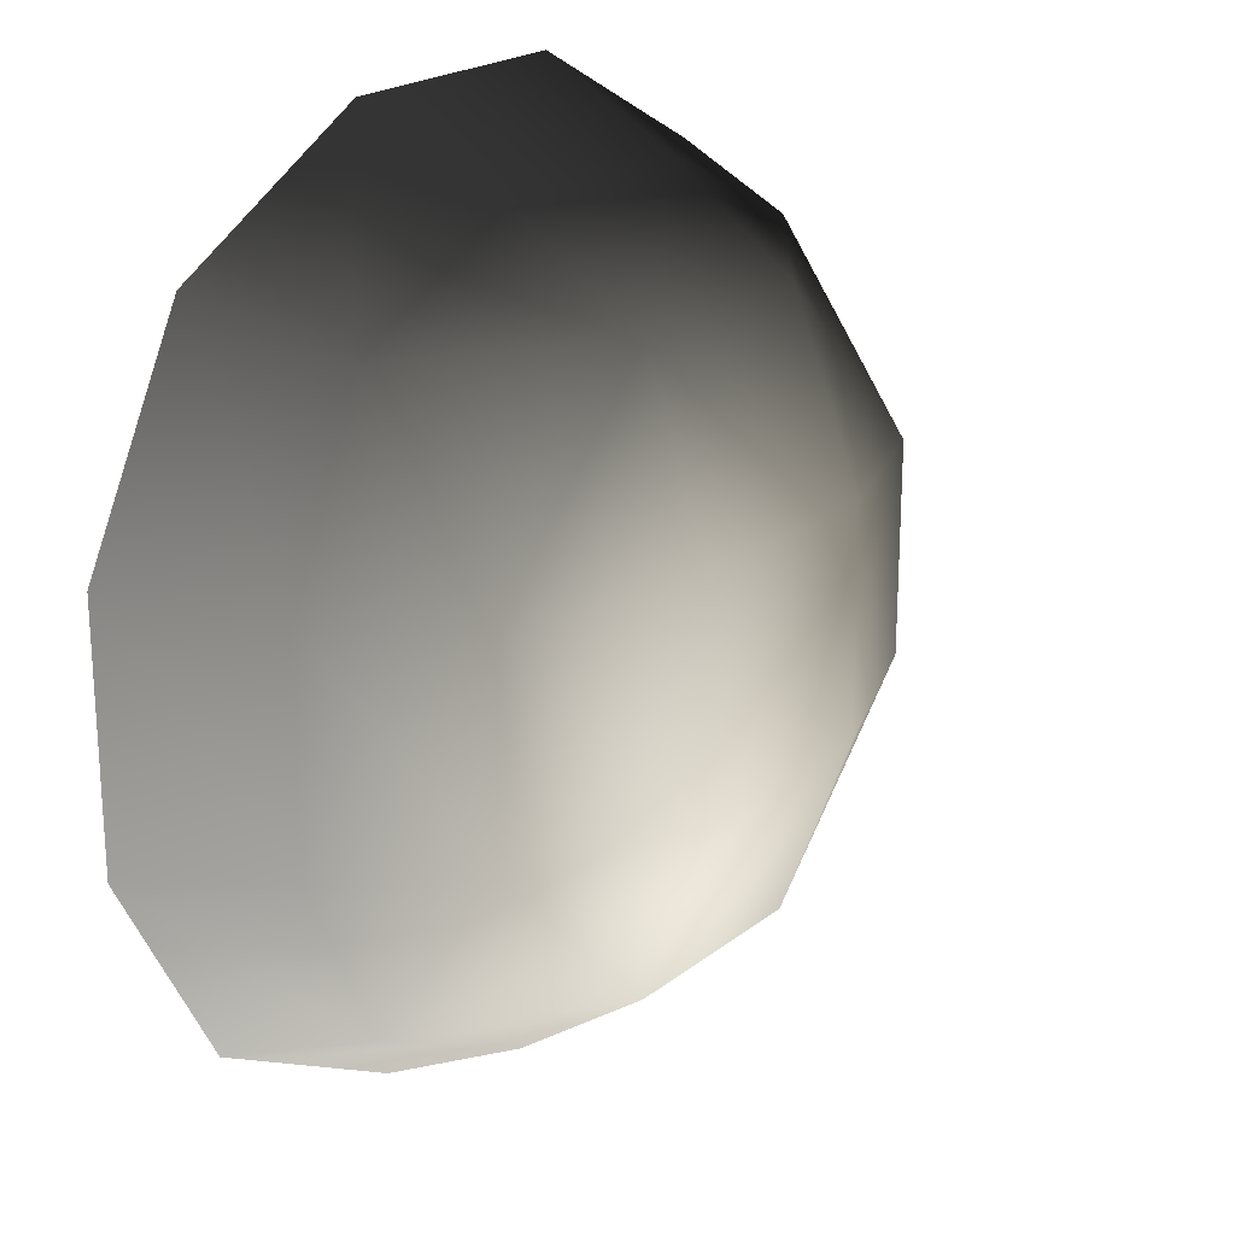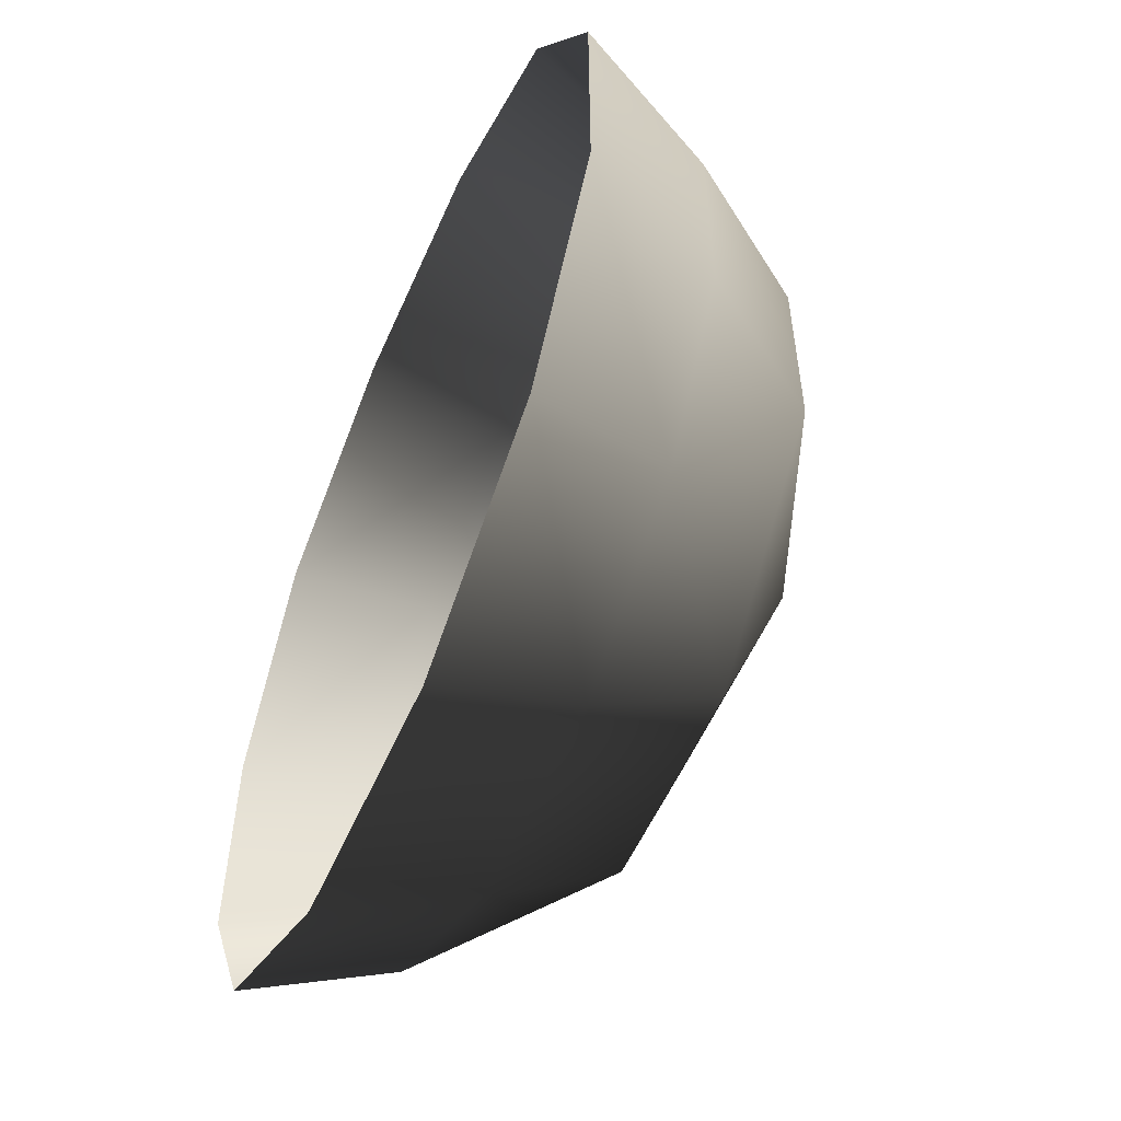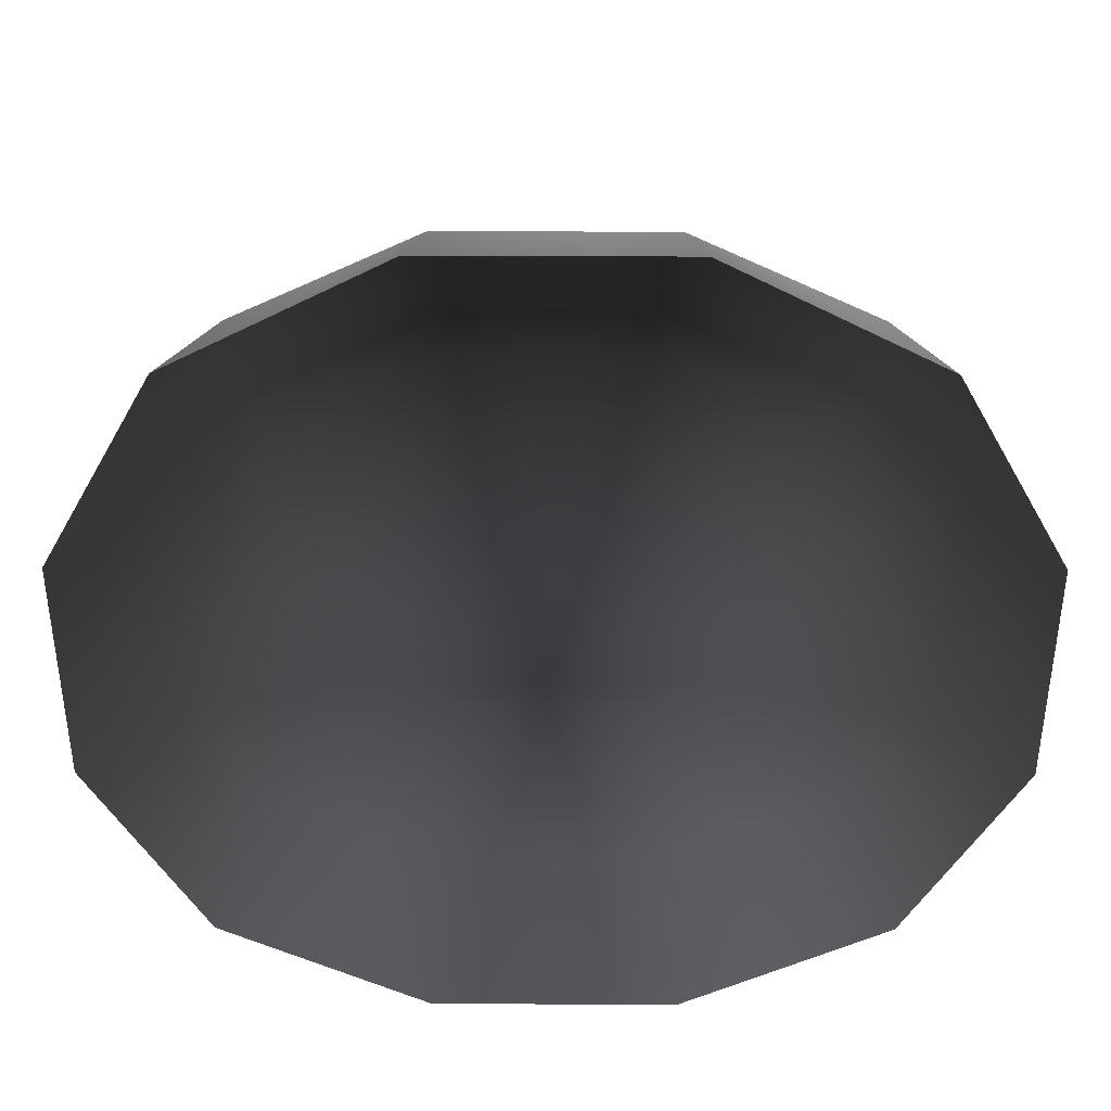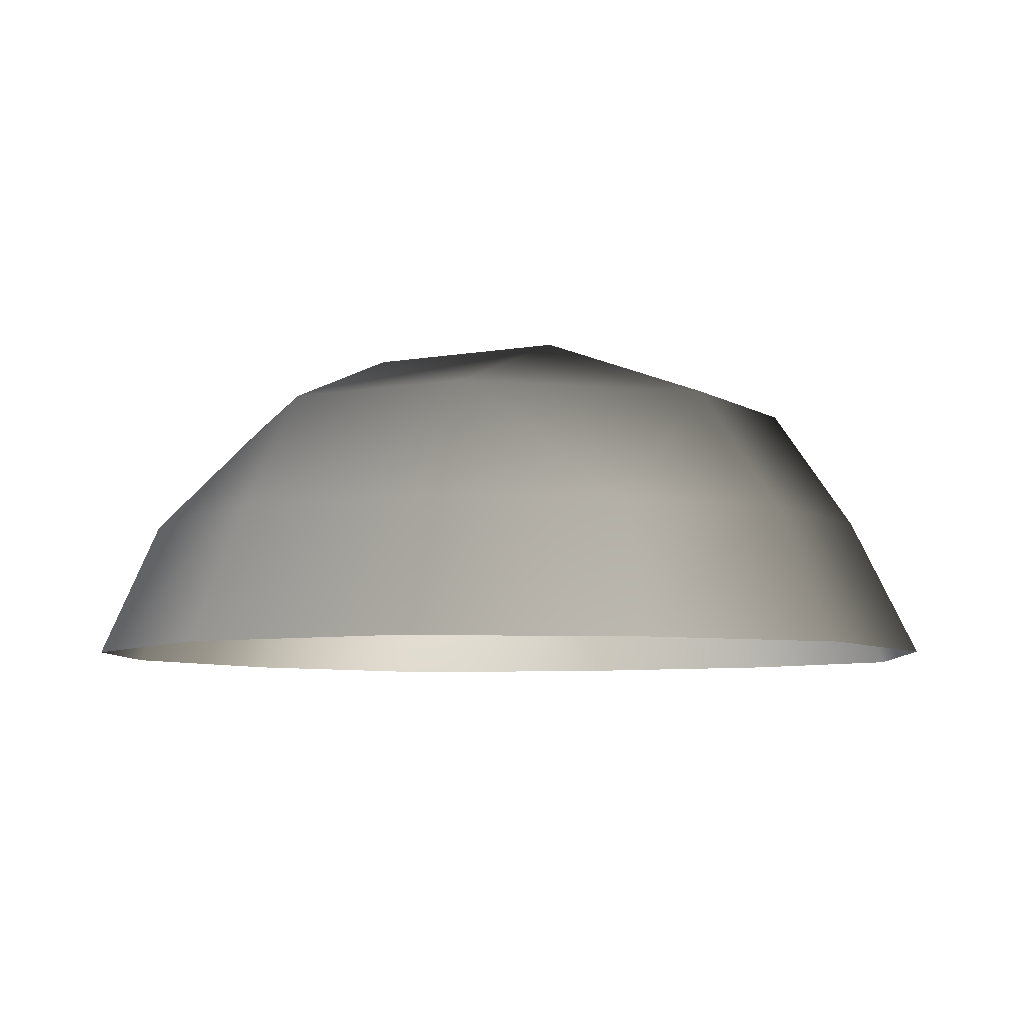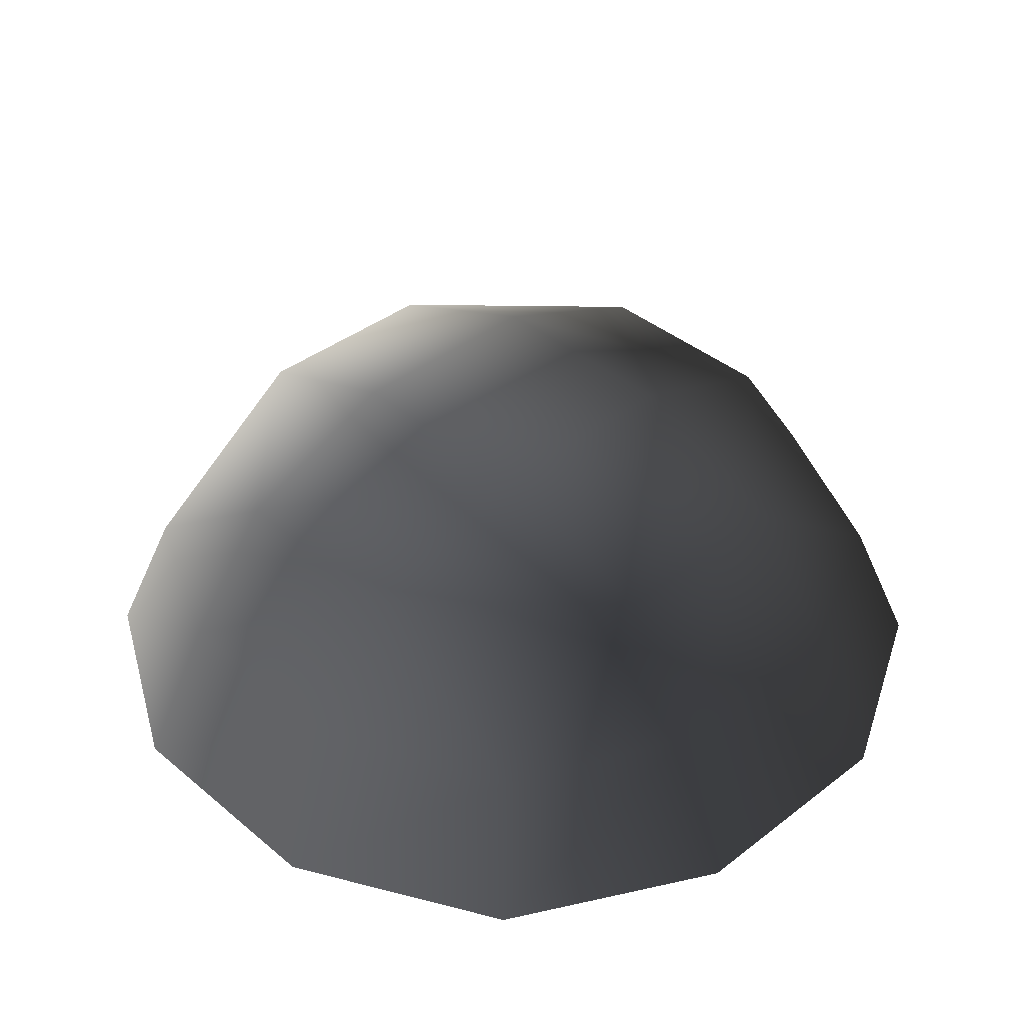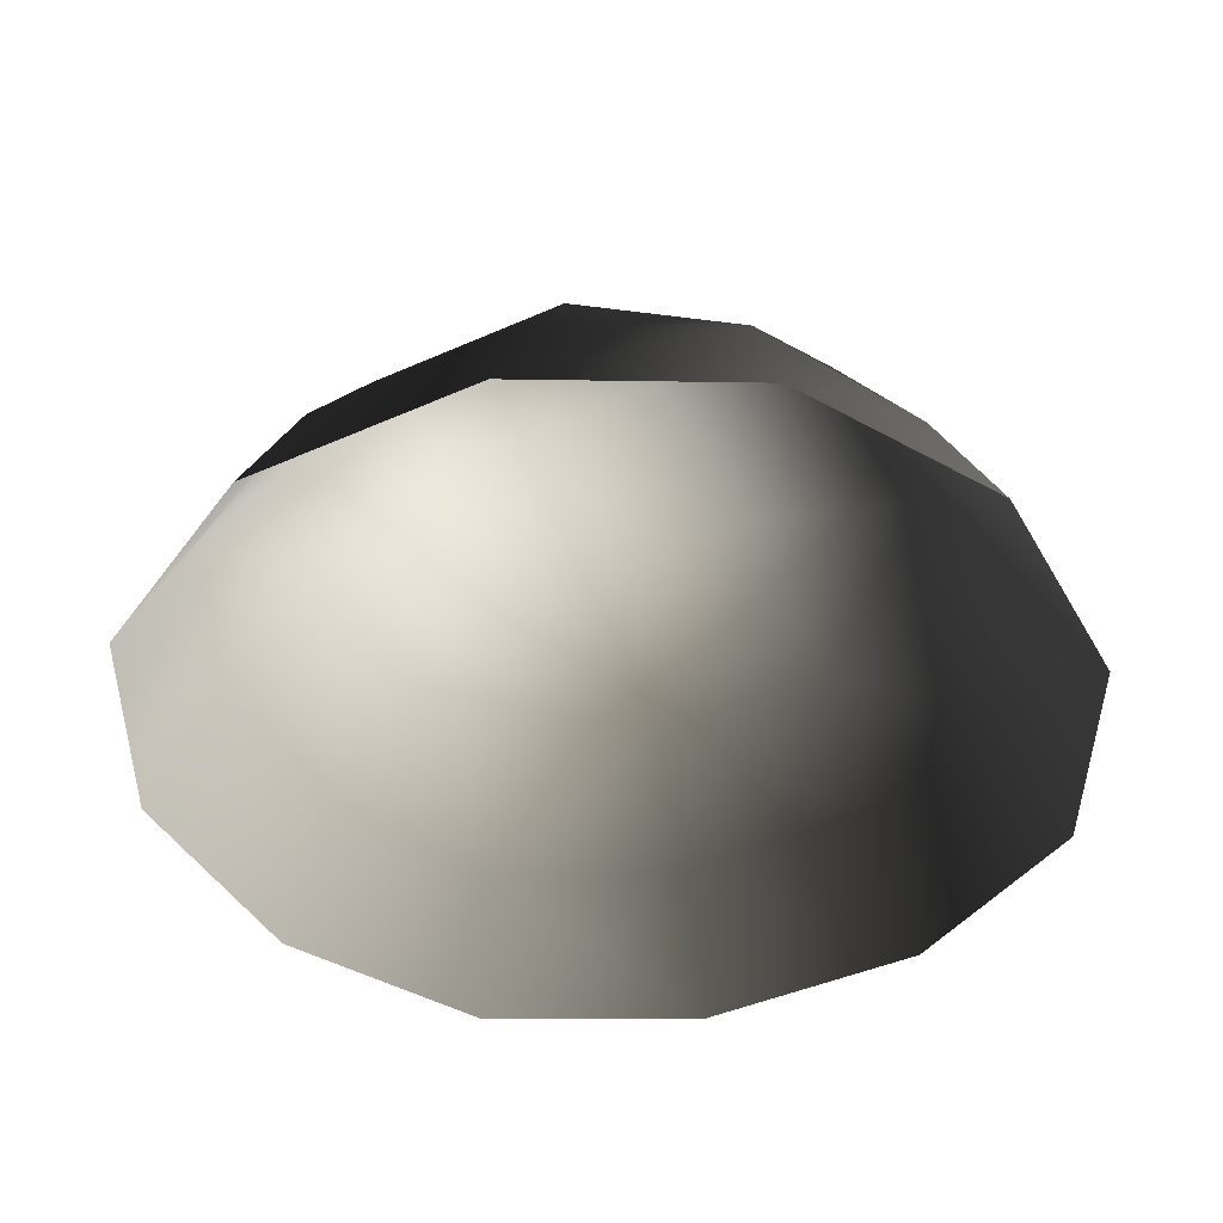
<metadata>
{"format":"obj","ext":"obj","renderer":"f3d","projection":"perspective","resolution":1024,"background":"white","views":[{"elev":21.6,"azim":-53.4,"up":"+Y"},{"elev":-56.5,"azim":-113.6,"up":"+Y"},{"elev":39.5,"azim":-179.8,"up":"+Y"},{"elev":-6.4,"azim":-60.7,"up":"+Z"},{"elev":39.1,"azim":136.1,"up":"+Z"},{"elev":-43.3,"azim":27.8,"up":"+Z"}]}
</metadata>
<code>
v -5.014 1.795 2.028
v -5.025 5.025 -0.3002
v -1.795 5.014 2.028
v -1.9 6.545 -0.1941
v 1.9 6.545 -0.1941
v 1.795 5.014 2.028
v 1.902 1.902 3.178
v -1.902 1.902 3.178
v 1.902 -1.902 3.178
v -1.902 -1.902 3.178
v 1.795 -5.014 2.028
v -1.795 -5.014 2.028
v 5.014 -1.795 2.028
v 5.025 -5.025 -0.3002
v 5.014 1.795 2.028
v 5.025 5.025 -0.3002
v -5.014 -1.795 2.028
v -6.545 1.9 -0.1941
v -6.545 -1.9 -0.1941
v -7.74 2.142 -2.693
v -7.74 -2.142 -2.693
v -5.025 -5.025 -0.3002
v -5.771 -5.771 -2.722
v 6.545 -1.9 -0.1941
v 6.545 1.9 -0.1941
v 7.74 -2.142 -2.693
v 7.74 2.142 -2.693
v 5.771 5.771 -2.722
v -1.9 -6.545 -0.1941
v 1.9 -6.545 -0.1941
v -2.142 -7.74 -2.693
v 2.142 -7.74 -2.693
v 5.771 -5.771 -2.722
v 2.142 7.74 -2.693
v -2.142 7.74 -2.693
v -5.771 5.771 -2.722
g Rock_single_t1(Clone)_34125_544
f 1 3 2
f 4 2 3
f 3 5 4
f 3 6 5
f 7 6 3
f 7 3 8
f 8 3 1
f 9 7 8
f 9 8 10
f 10 8 1
f 11 9 10
f 11 10 12
f 13 7 9
f 9 11 13
f 13 11 14
f 13 15 7
f 7 15 6
f 6 15 16
f 5 6 16
f 10 17 12
f 10 1 17
f 17 1 18
f 17 18 19
f 19 18 20
f 19 20 21
f 22 12 17
f 22 19 21
f 19 22 17
f 22 21 23
f 15 13 24
f 24 13 14
f 15 24 25
f 25 16 15
f 25 24 26
f 25 26 27
f 16 25 27
f 16 27 28
f 29 22 23
f 29 12 22
f 11 12 29
f 11 29 30
f 30 29 31
f 29 23 31
f 30 31 32
f 30 14 11
f 14 30 32
f 14 32 33
f 24 33 26
f 24 14 33
f 5 28 34
f 4 5 34
f 4 34 35
f 2 4 35
f 2 35 36
f 5 16 28
f 18 2 36
f 18 36 20
f 18 1 2

</code>
